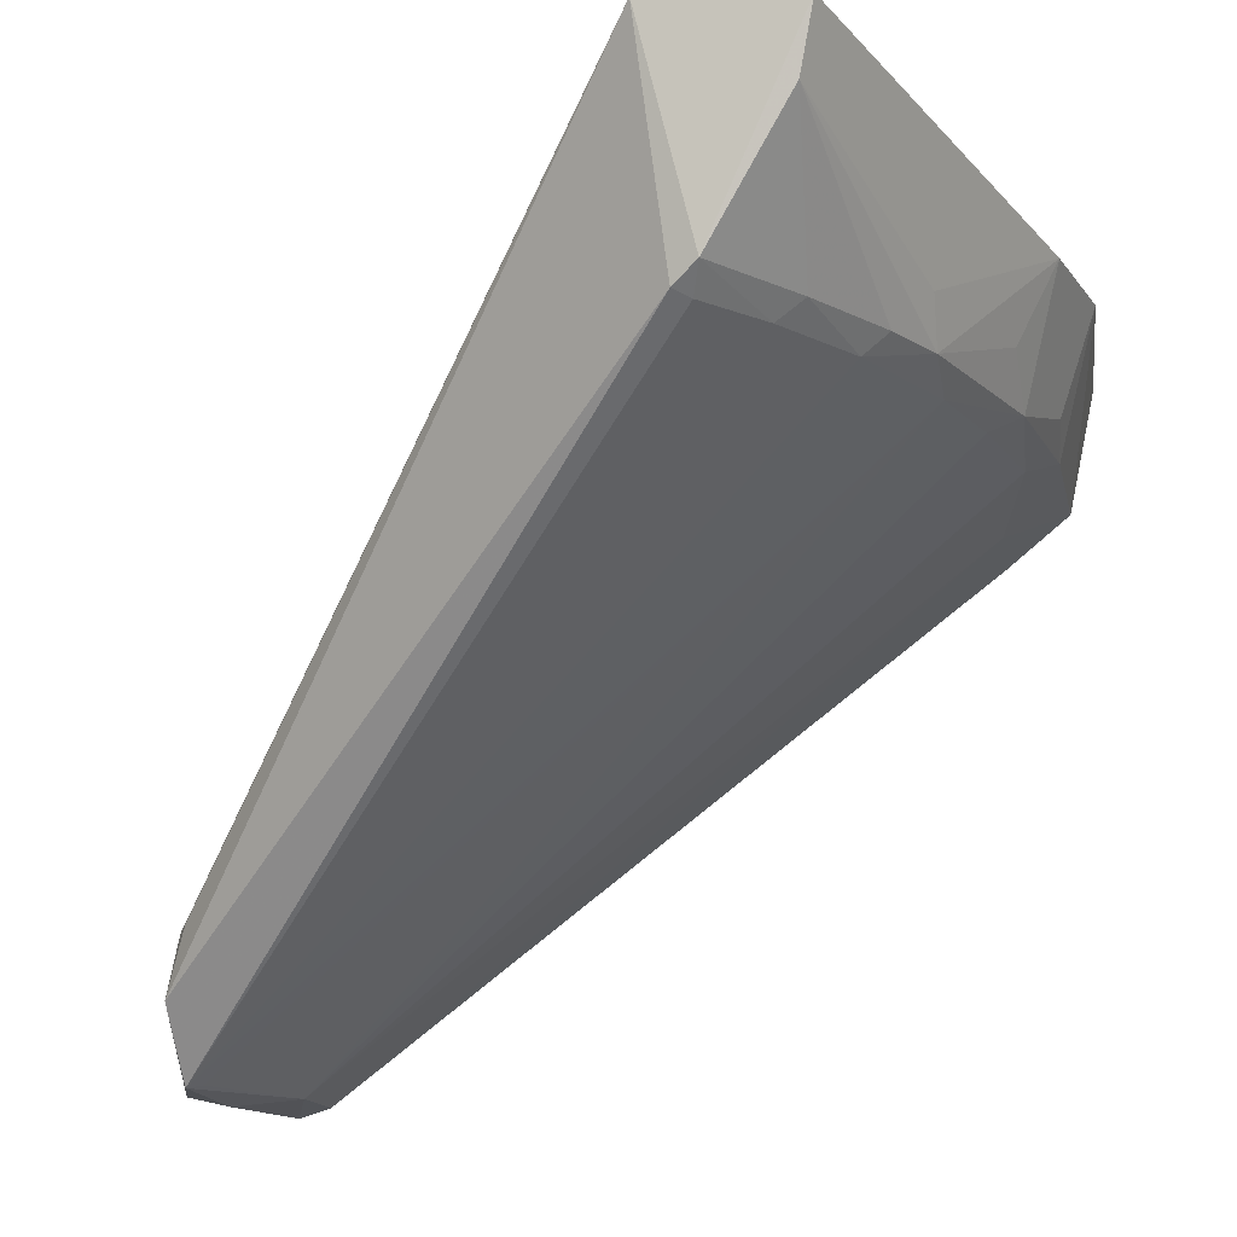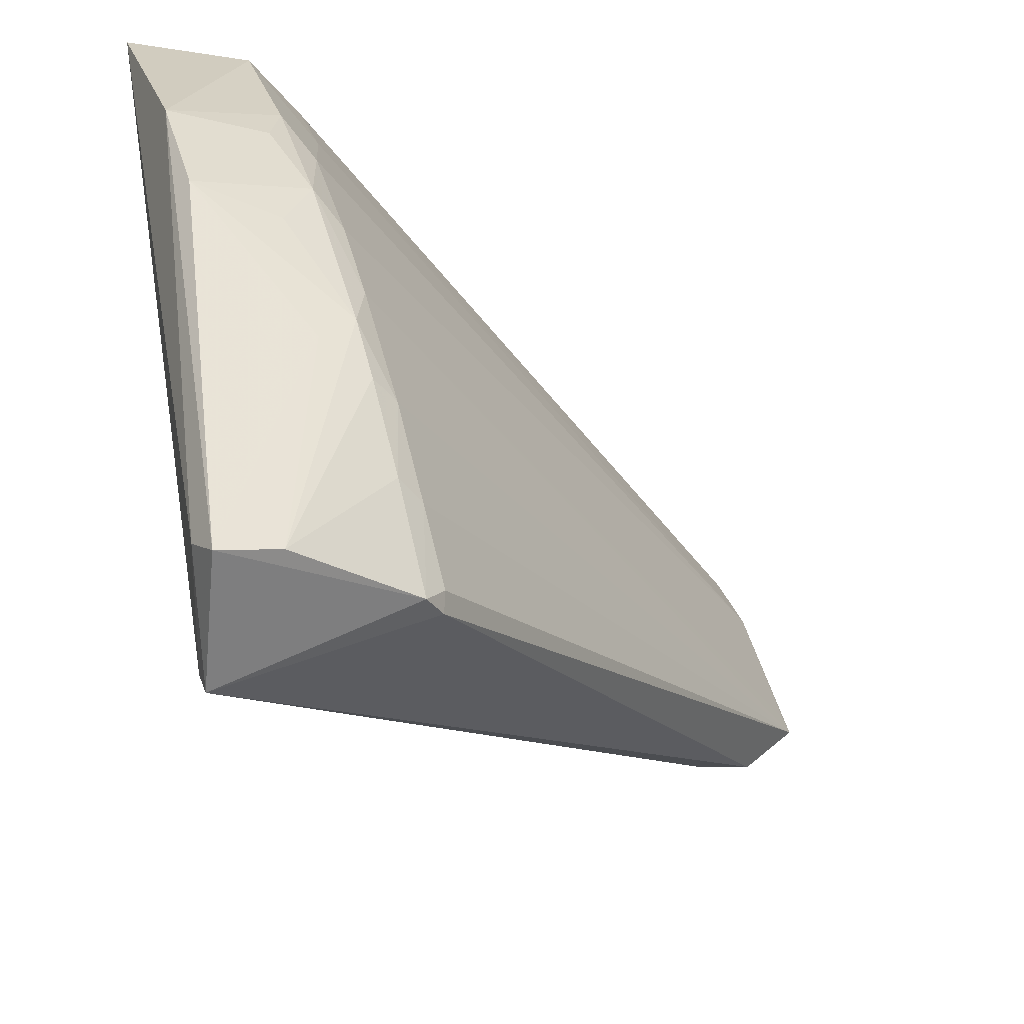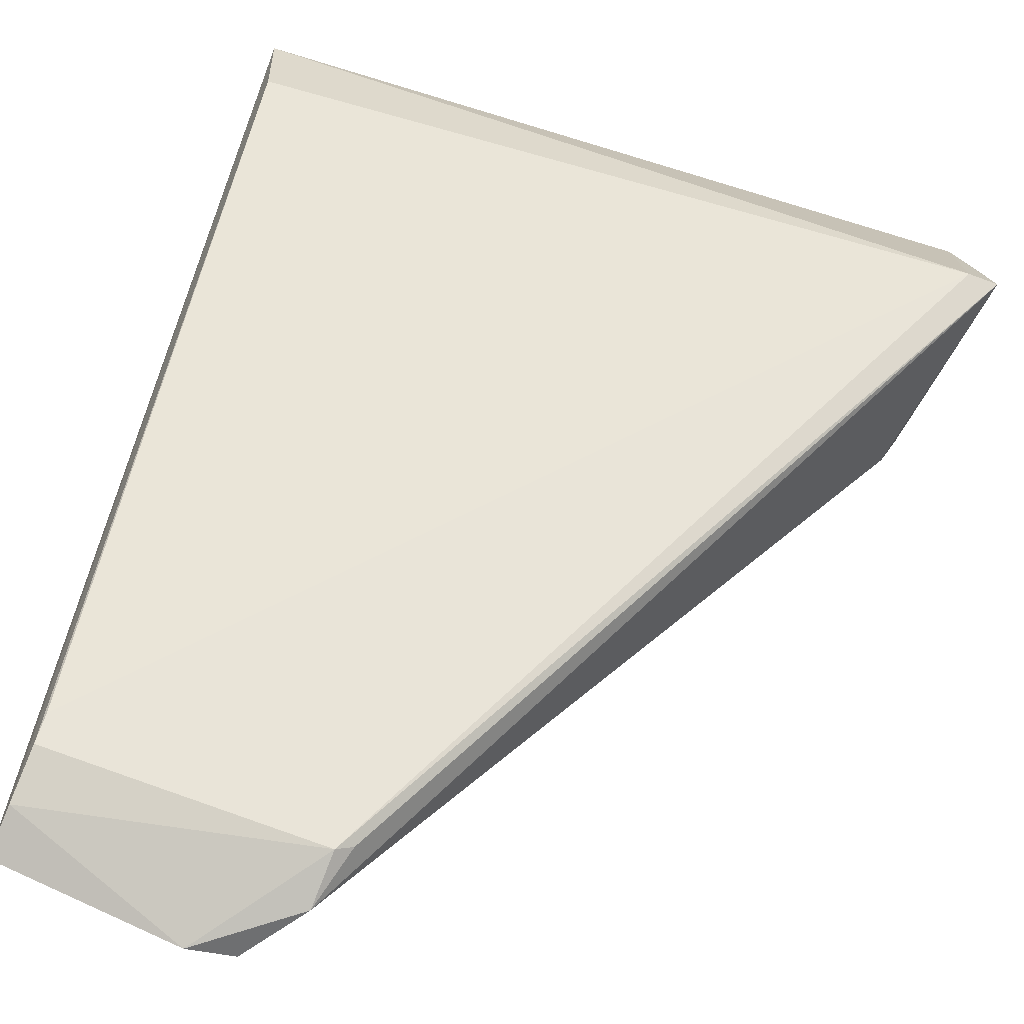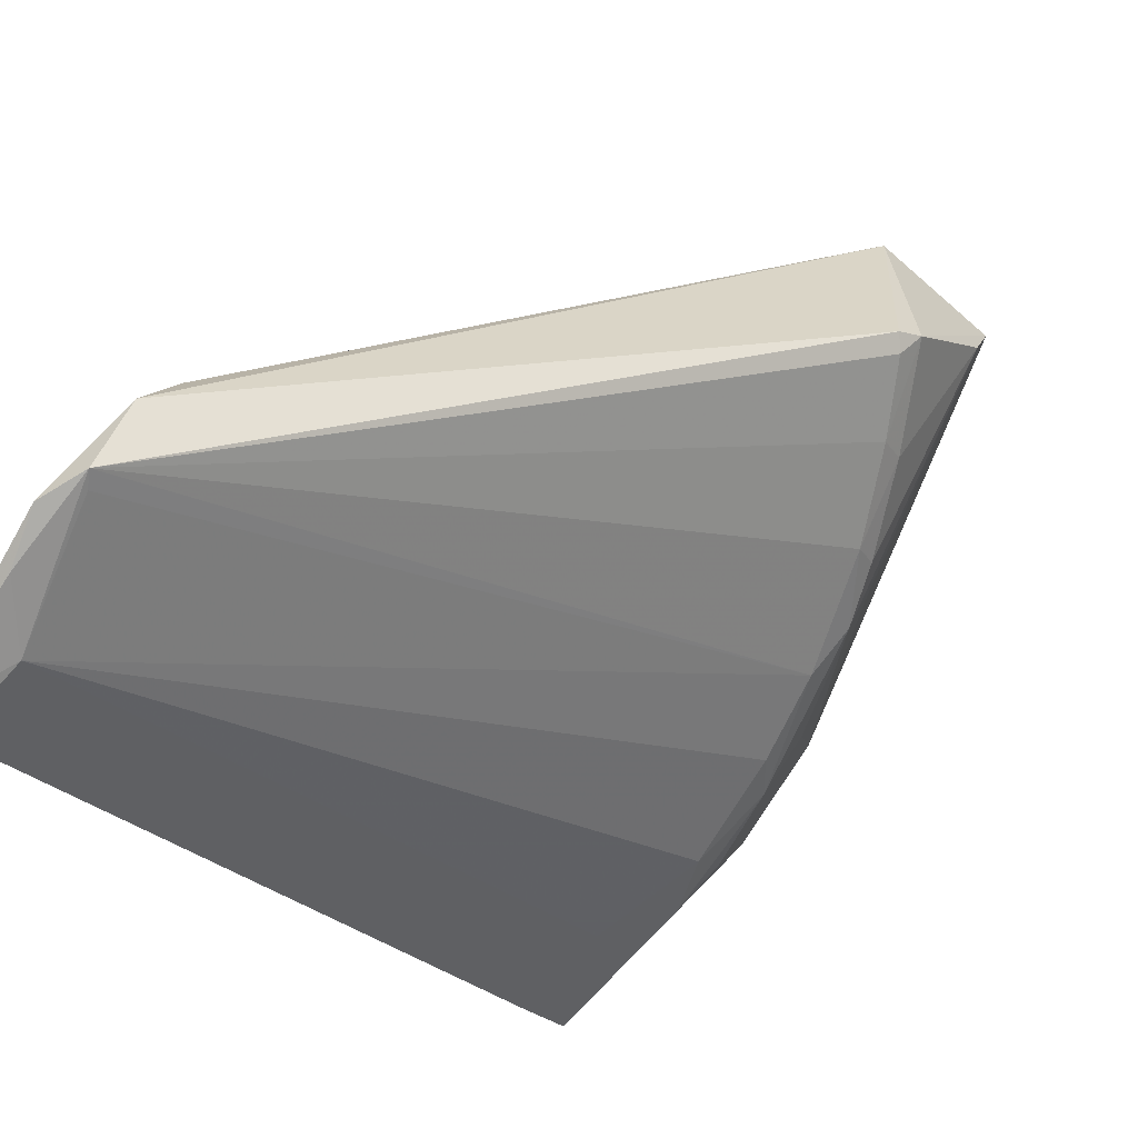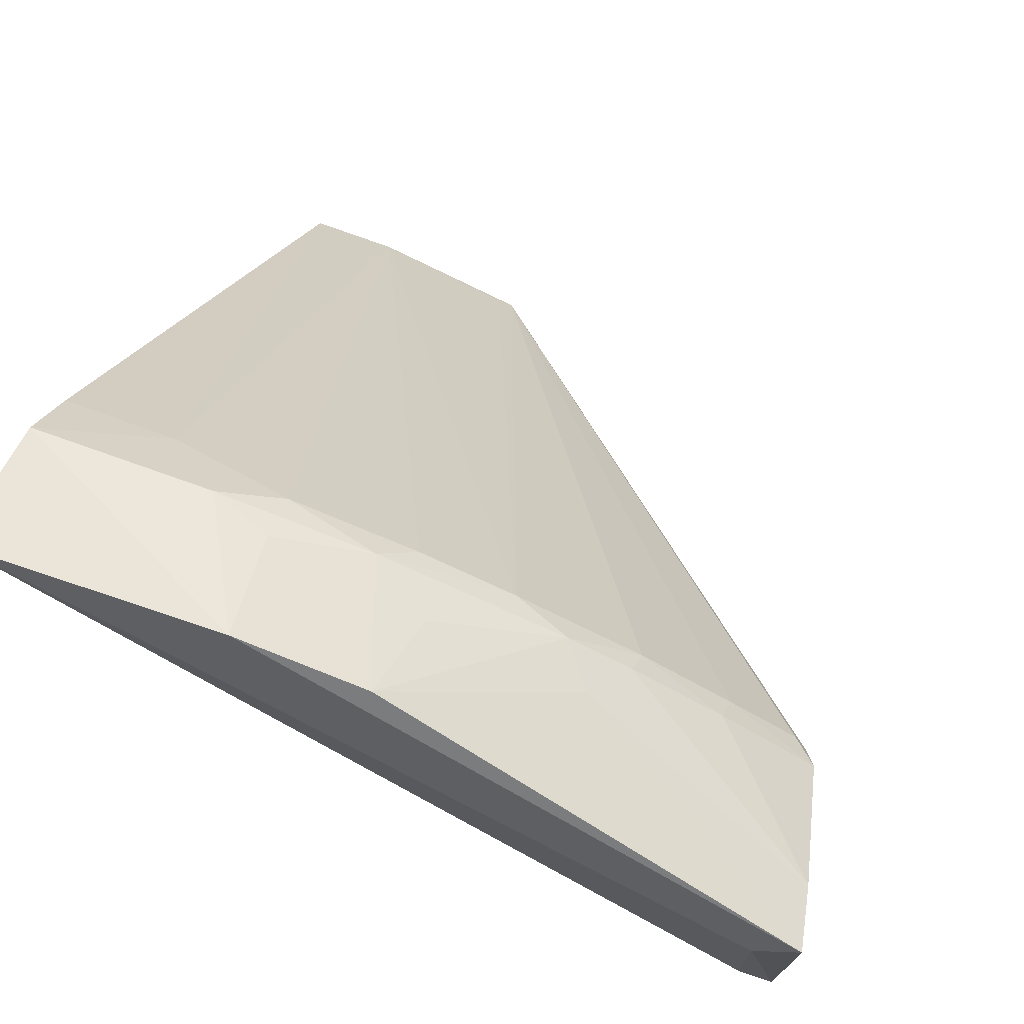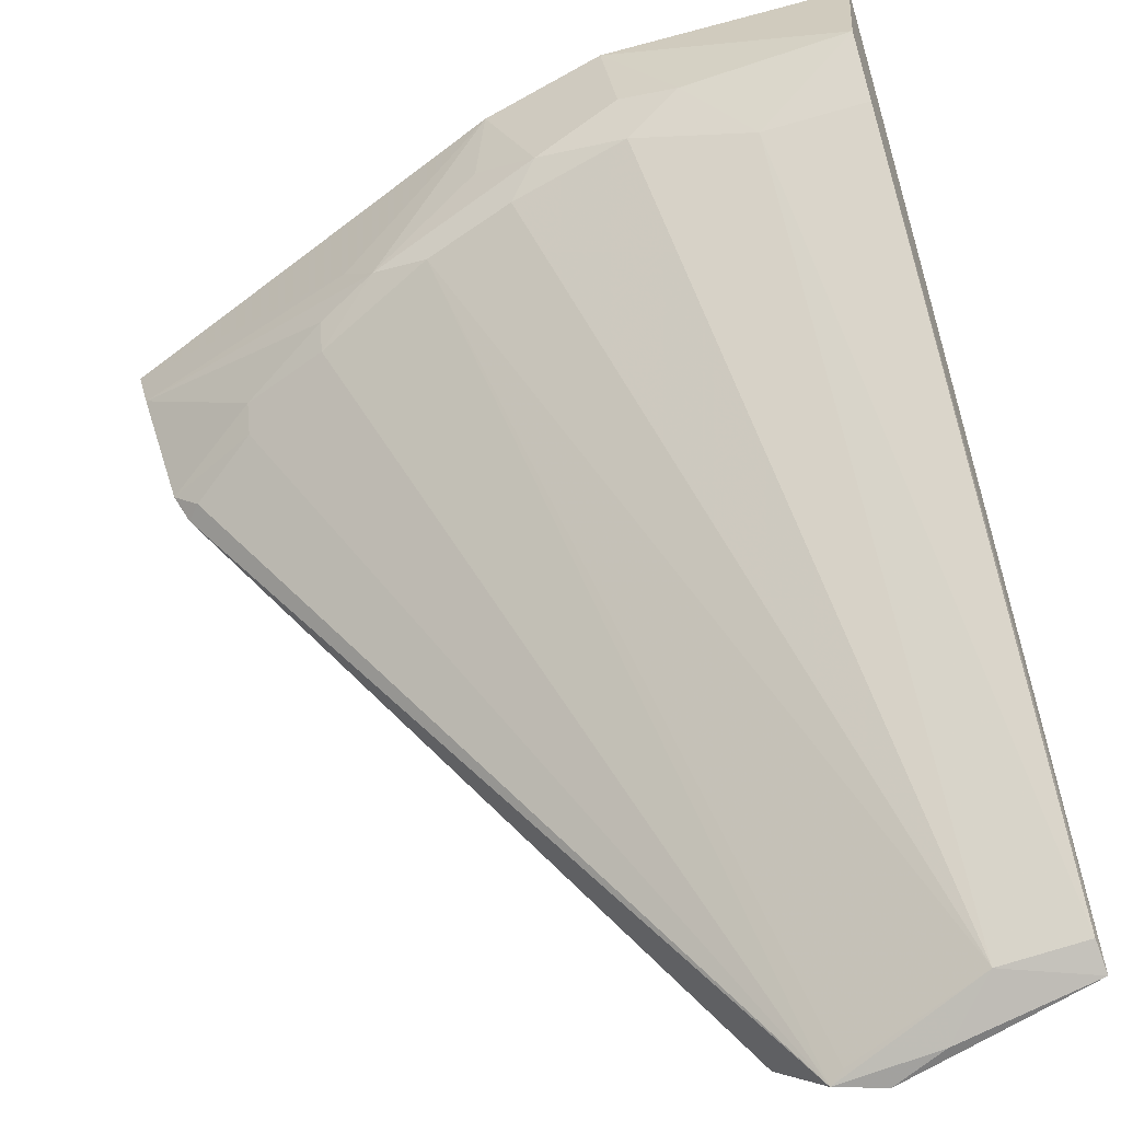
<metadata>
{"format":"obj","ext":"obj","renderer":"f3d","projection":"perspective","resolution":1024,"background":"white","views":[{"elev":-13.7,"azim":97.8,"up":"+Z"},{"elev":25.8,"azim":73.9,"up":"+Y"},{"elev":-74.0,"azim":-20.2,"up":"+Y"},{"elev":-73.5,"azim":44.6,"up":"+Z"},{"elev":71.7,"azim":18.8,"up":"+Y"},{"elev":-74.4,"azim":-165.3,"up":"+Z"}]}
</metadata>
<code>
v 0.3309 0.3469 0.5644
v 0.3254 0.2801 0.5695
v 0.07763 0.0606 0.2064
v -0.03939 0.08107 0.2032
v -0.05269 0.4464 0.5344
v 0.101 0.06291 0.2679
v 0.3088 0.2923 0.4648
v 0.3103 0.3406 0.5695
v 0.06488 0.4144 0.4625
v 0.05406 0.05479 0.2048
v -0.03681 0.1096 0.2655
v 0.314 0.3034 0.4736
v 0.1001 0.05687 0.24
v 0.3103 0.2801 0.5695
v 0.06831 0.4464 0.5344
v 0.003814 0.09366 0.208
v -0.04558 0.4341 0.4734
v -0.03838 0.08601 0.2288
v 0.02835 0.06697 0.2028
v 0.1944 0.3827 0.4738
v 0.3022 0.2998 0.4624
v 0.1091 0.06701 0.2702
v -0.04799 0.4012 0.5227
v 0.03674 0.4293 0.4737
v -0.03815 0.09598 0.2076
v -0.03727 0.09878 0.2542
v 0.3254 0.3406 0.5344
v 0.1288 0.4313 0.5344
v 0.1232 0.3996 0.4627
v 0.2676 0.3382 0.4736
v 0.006778 0.4036 0.4495
v -0.04478 0.4046 0.4486
v 0.2095 0.3825 0.4941
v 0.1082 0.4151 0.4738
v 0.1675 0.3841 0.4634
v 0.2695 0.3256 0.4632
v 0.2241 0.3665 0.4738
v 0.06497 0.4299 0.4851
v 0.1377 0.4126 0.4939
v 0.07053 0.06625 0.2082
v 0.226 0.3549 0.4633
f 8 2 1
f 12 1 2
f 12 2 7
f 13 3 7
f 13 10 3
f 13 6 10
f 13 7 2
f 14 8 5
f 14 2 8
f 14 6 2
f 15 8 1
f 15 5 8
f 17 5 15
f 18 10 6
f 18 4 10
f 18 5 4
f 19 10 4
f 19 3 10
f 19 16 3
f 19 4 16
f 21 12 7
f 21 7 3
f 22 13 2
f 22 2 6
f 22 6 13
f 23 14 5
f 23 11 14
f 23 5 18
f 24 17 15
f 25 16 4
f 26 18 6
f 26 23 18
f 26 11 23
f 26 14 11
f 26 6 14
f 27 1 12
f 28 15 1
f 29 16 9
f 30 27 12
f 31 24 9
f 31 17 24
f 31 9 16
f 31 16 25
f 32 25 4
f 32 31 25
f 32 17 31
f 32 4 5
f 32 5 17
f 33 27 20
f 33 20 28
f 33 28 1
f 33 1 27
f 34 29 9
f 34 9 24
f 35 16 29
f 35 34 20
f 35 29 34
f 36 30 12
f 36 12 21
f 36 21 3
f 37 20 27
f 37 27 30
f 38 34 24
f 38 24 15
f 38 15 28
f 38 28 34
f 39 34 28
f 39 28 20
f 39 20 34
f 40 35 3
f 40 3 16
f 40 16 35
f 41 36 3
f 41 3 35
f 41 35 20
f 41 20 37
f 41 37 30
f 41 30 36

</code>
